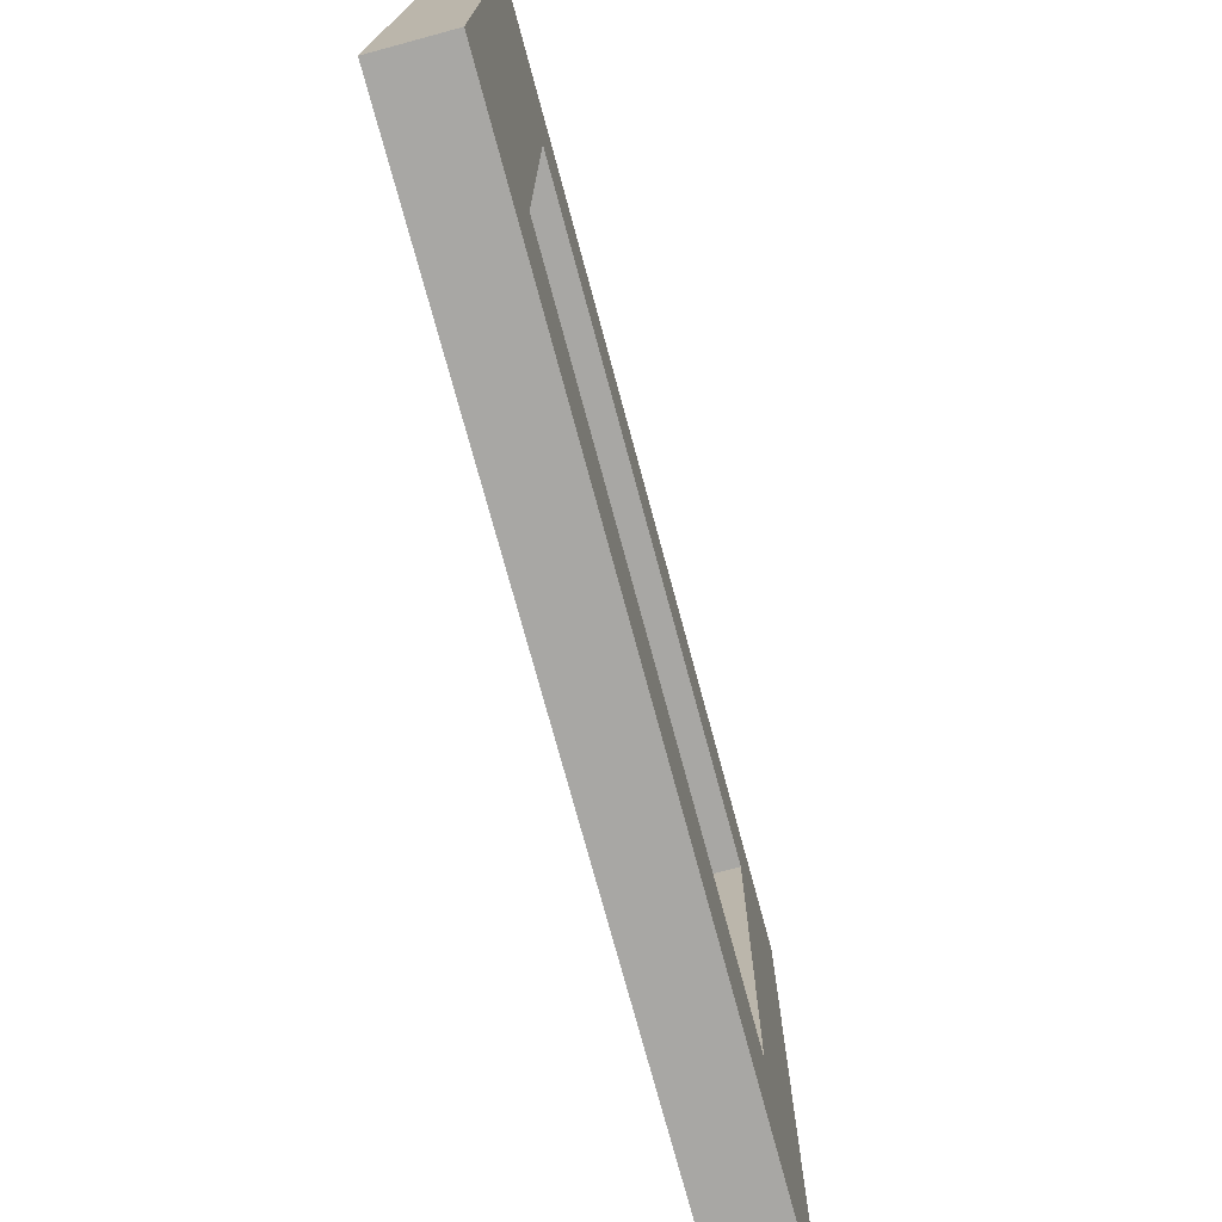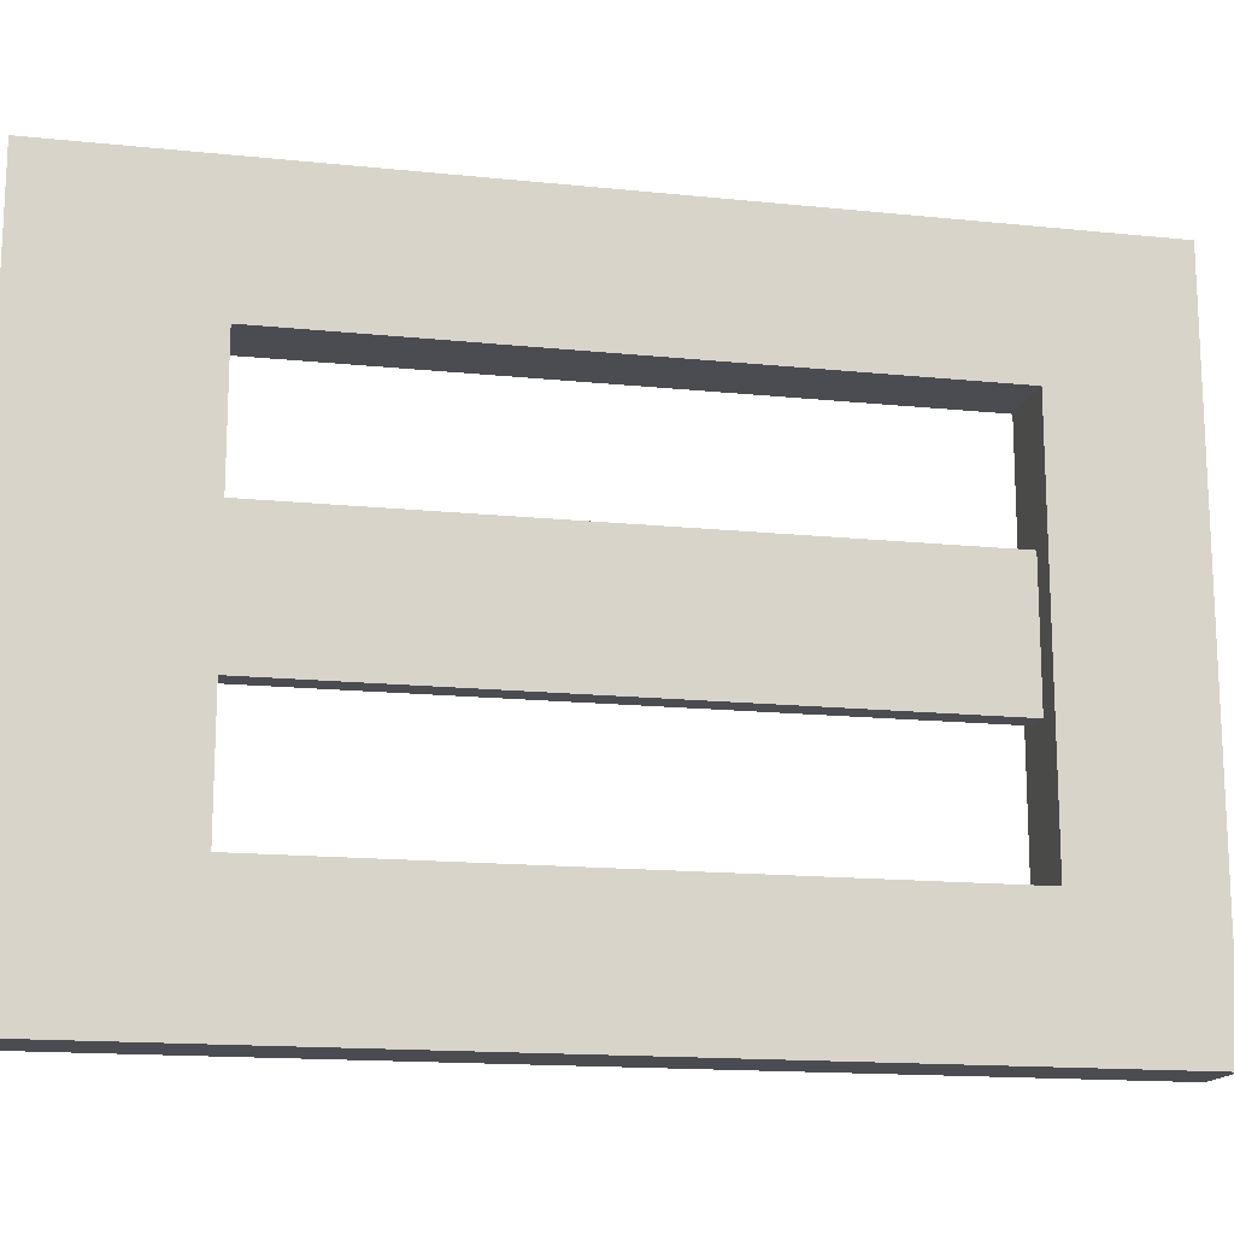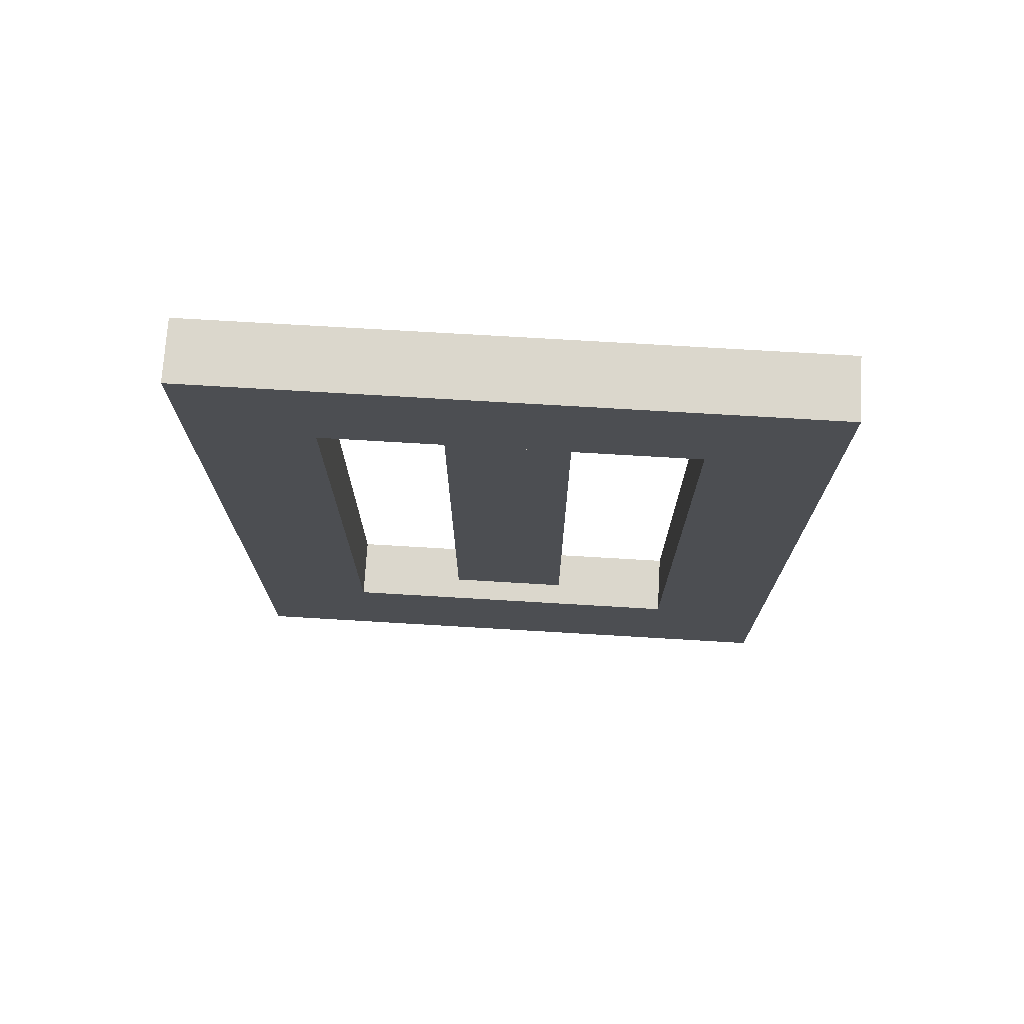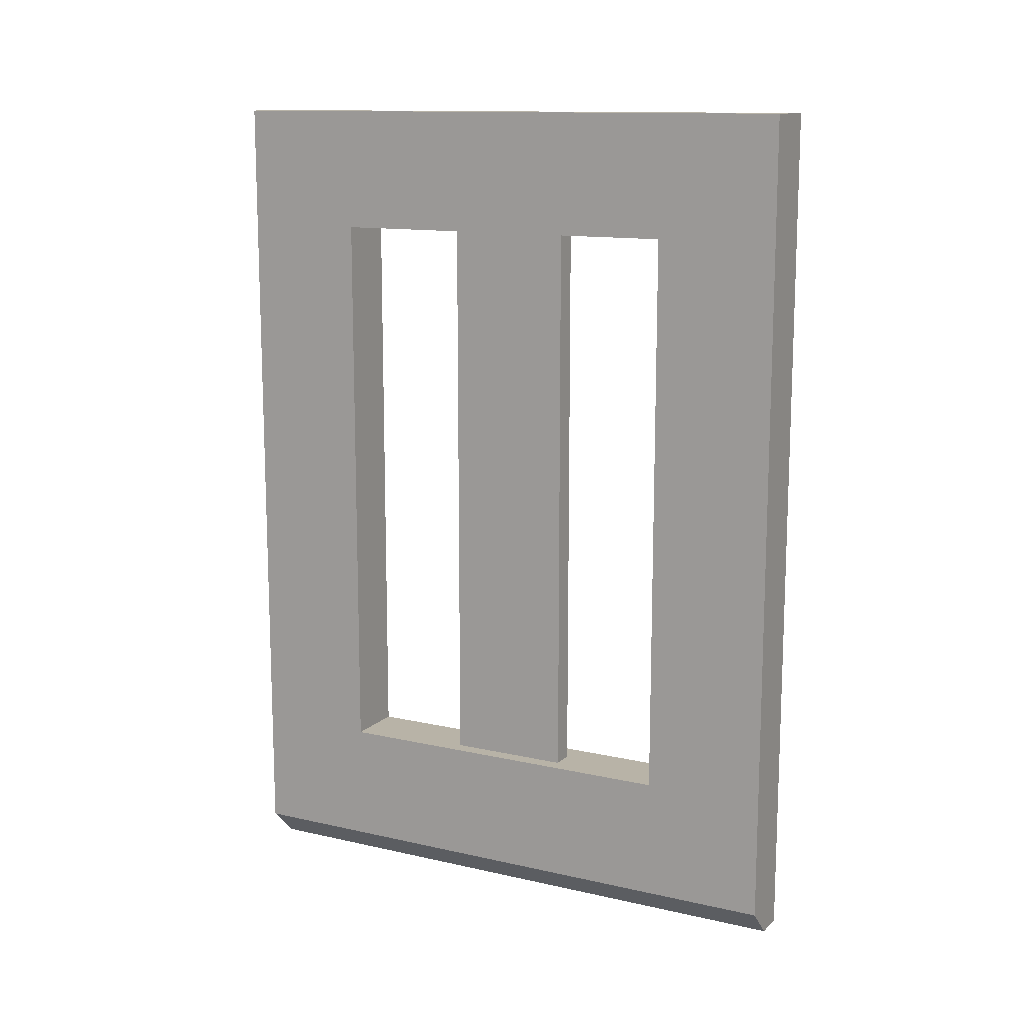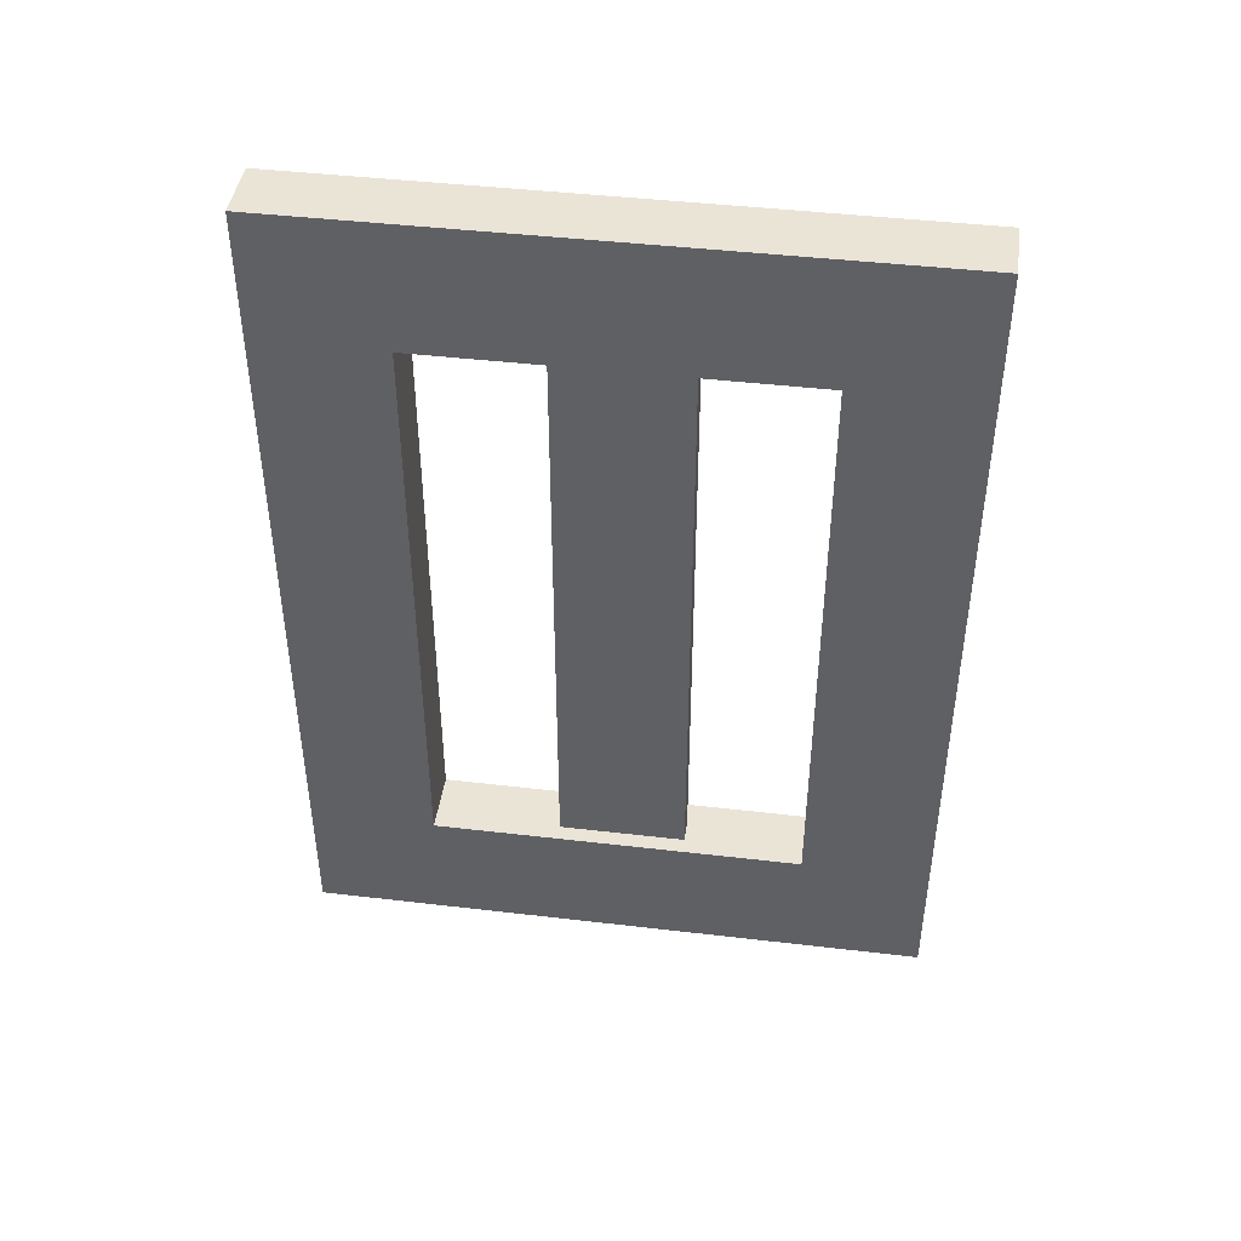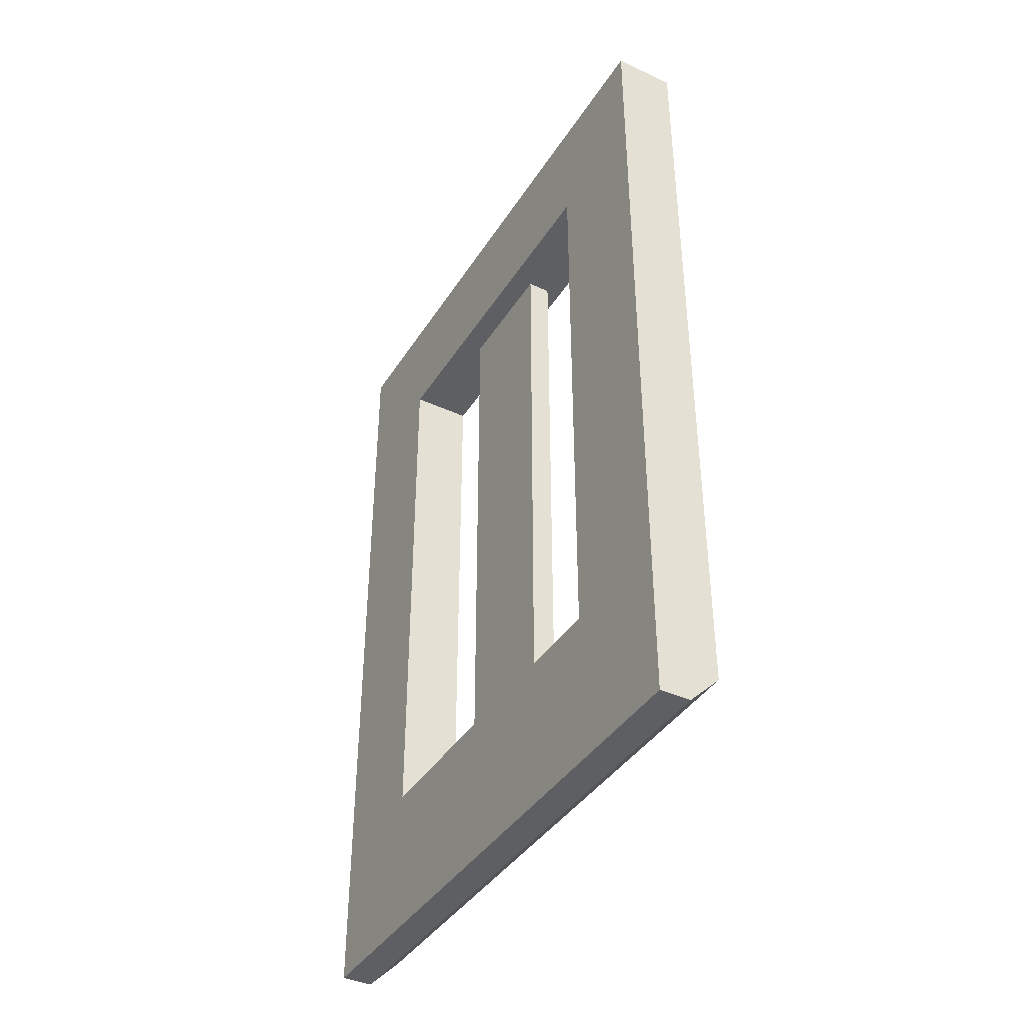
<metadata>
{"format":"obj","ext":"obj","renderer":"f3d","projection":"perspective","resolution":1024,"background":"white","views":[{"elev":-74.6,"azim":15.1,"up":"+Y"},{"elev":-15.5,"azim":-102.3,"up":"+Y"},{"elev":73.1,"azim":-86.6,"up":"+Z"},{"elev":12.8,"azim":117.7,"up":"+Z"},{"elev":43.7,"azim":97.9,"up":"+Z"},{"elev":-40.0,"azim":-29.4,"up":"+Z"}]}
</metadata>
<code>
g Mesh1 Group1 Model
v 0.04688 0.375 -0.125
v 0.02344 0.375 -0.7113
v 0.02344 0.375 -0.125
f 1 2 3
v 0.04688 0.375 -0.7113
f 2 1 4
v 0.04688 0.25 -0.7113
f 1 5 4
v 0.04688 0.25 -0.125
f 5 1 6
v 0.0625 0.4926 -0.125
f 7 6 1
v 0.0625 0.125 -0.125
f 6 7 8
v 0.0625 6.406e-16 -4.512e-17
f 9 8 7
v 0.0625 1.023e-15 -0.8363
f 8 9 10
v 0.03125 5.189e-16 -0.8676
f 9 11 10
v 2.888e-15 0 -4.512e-17
f 12 11 9
v 2.888e-15 0 -0.8676
f 11 12 13
v 4.331e-15 0.125 -0.125
f 12 14 13
v 5.775e-15 0.4926 -0.125
f 14 12 15
v 2.888e-15 0.6176 -0
f 16 15 12
v 2.888e-15 0.6176 -0.8676
f 15 16 17
v 0.0625 0.6176 -0
f 18 17 16
v 0.03125 0.6176 -0.8676
f 17 18 19
v 0.0625 0.6176 -0.8363
f 19 18 20
f 18 7 20
f 7 18 9
f 16 9 18
f 9 16 12
v 0.0625 0.4926 -0.7113
f 20 7 21
f 15 21 7
v 0 0.4926 -0.7113
f 21 15 22
f 15 17 22
v 4.331e-15 0.125 -0.7113
f 22 17 23
f 13 23 17
f 13 14 23
f 8 23 14
v 0.0625 0.125 -0.7113
f 23 8 24
f 8 10 24
f 24 10 20
f 10 19 20
f 19 10 11
f 11 17 19
f 17 11 13
f 20 21 24
f 21 5 24
f 5 21 4
f 4 21 2
f 22 2 21
v 0.02344 0.25 -0.7113
f 22 25 2
f 23 25 22
f 25 23 24
f 25 24 5
v 0.02344 0.25 -0.125
f 5 26 25
f 26 5 6
f 8 26 6
f 14 26 8
f 26 14 15
f 26 15 3
f 3 15 1
f 7 1 15
f 1 26 3
f 26 1 6
f 2 26 3
f 26 2 25
f 25 4 2
f 4 25 5

</code>
